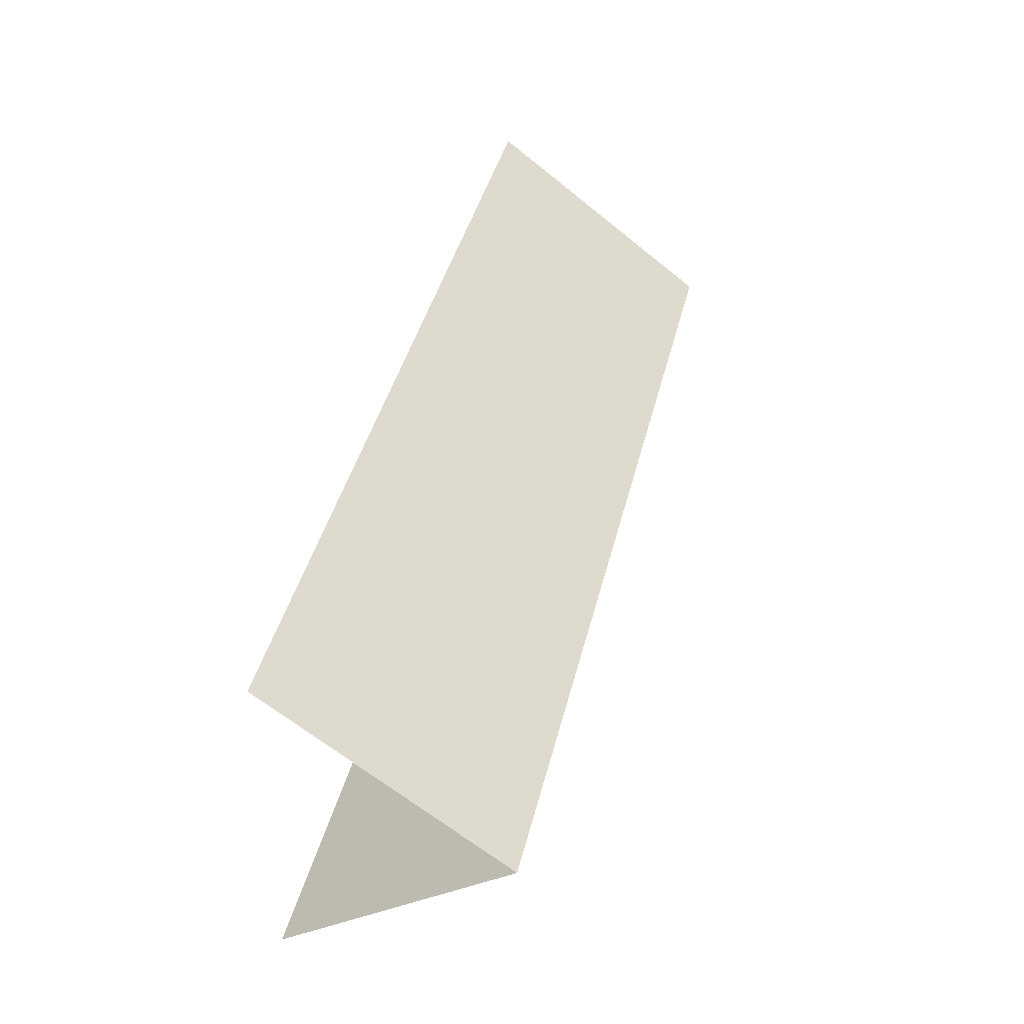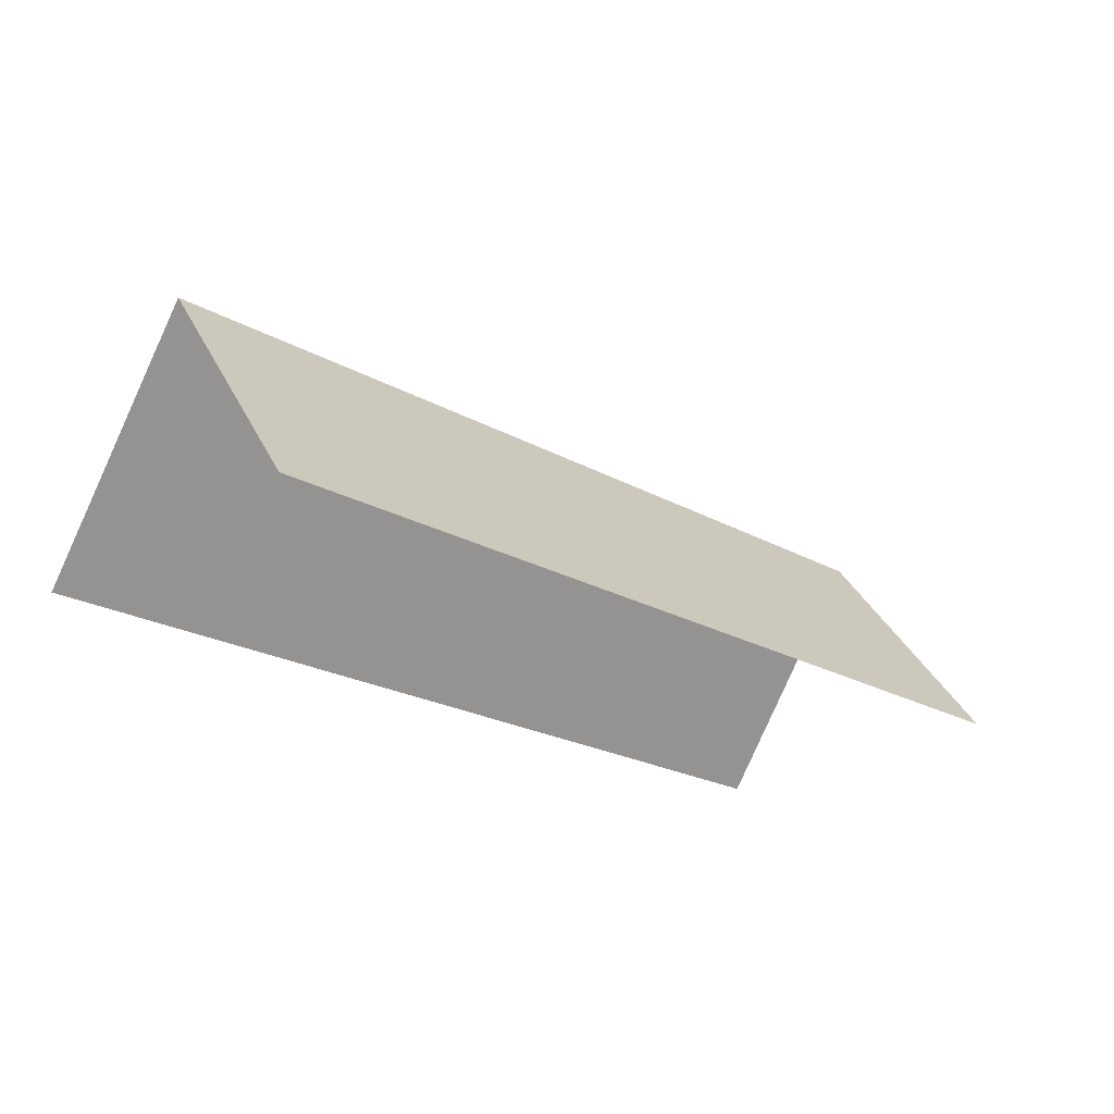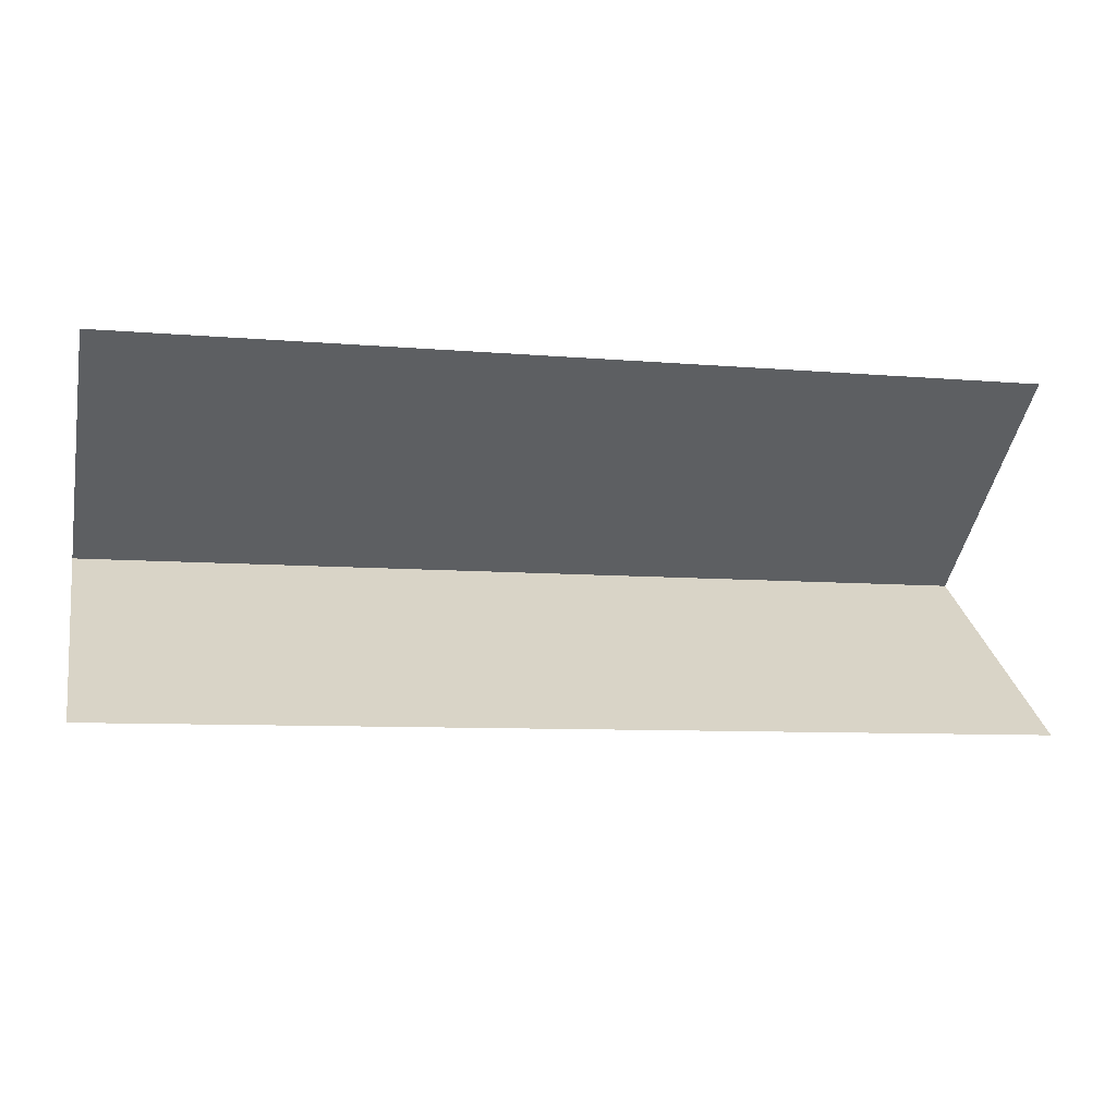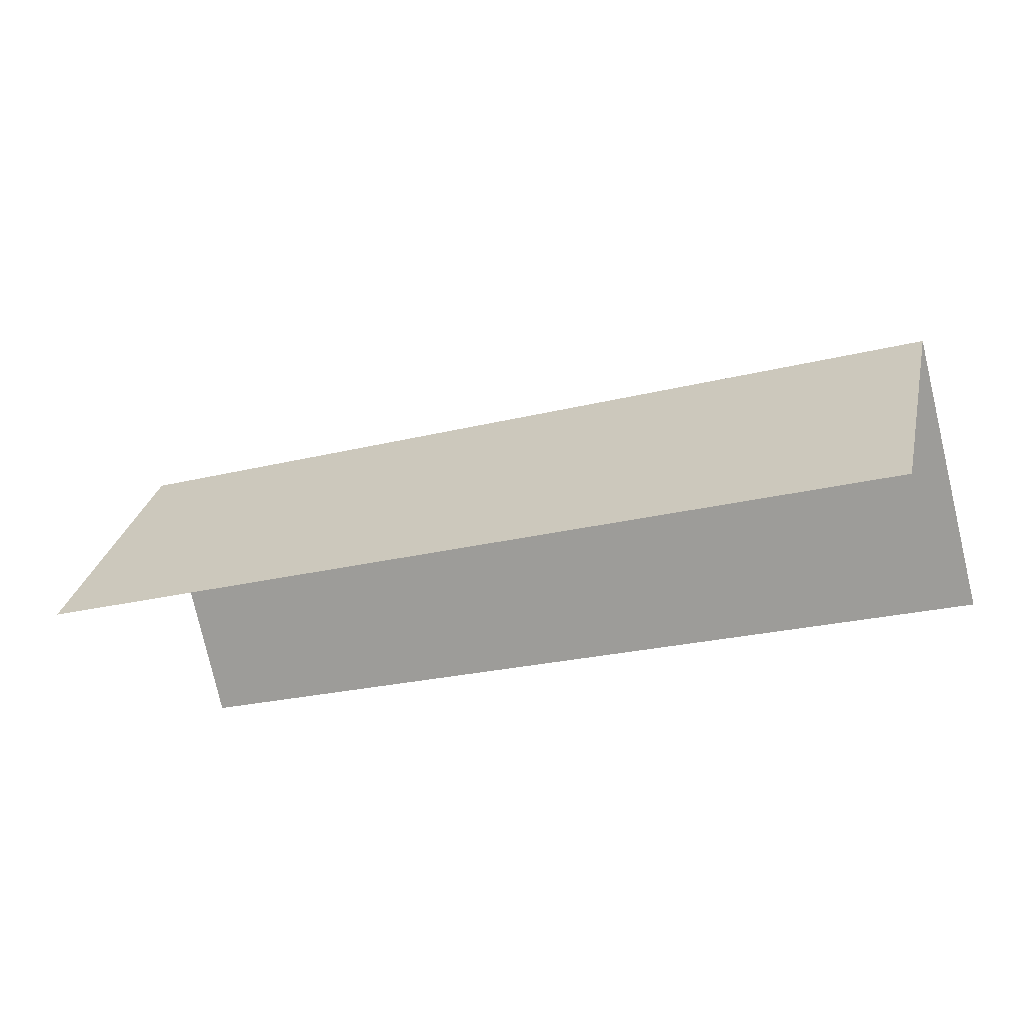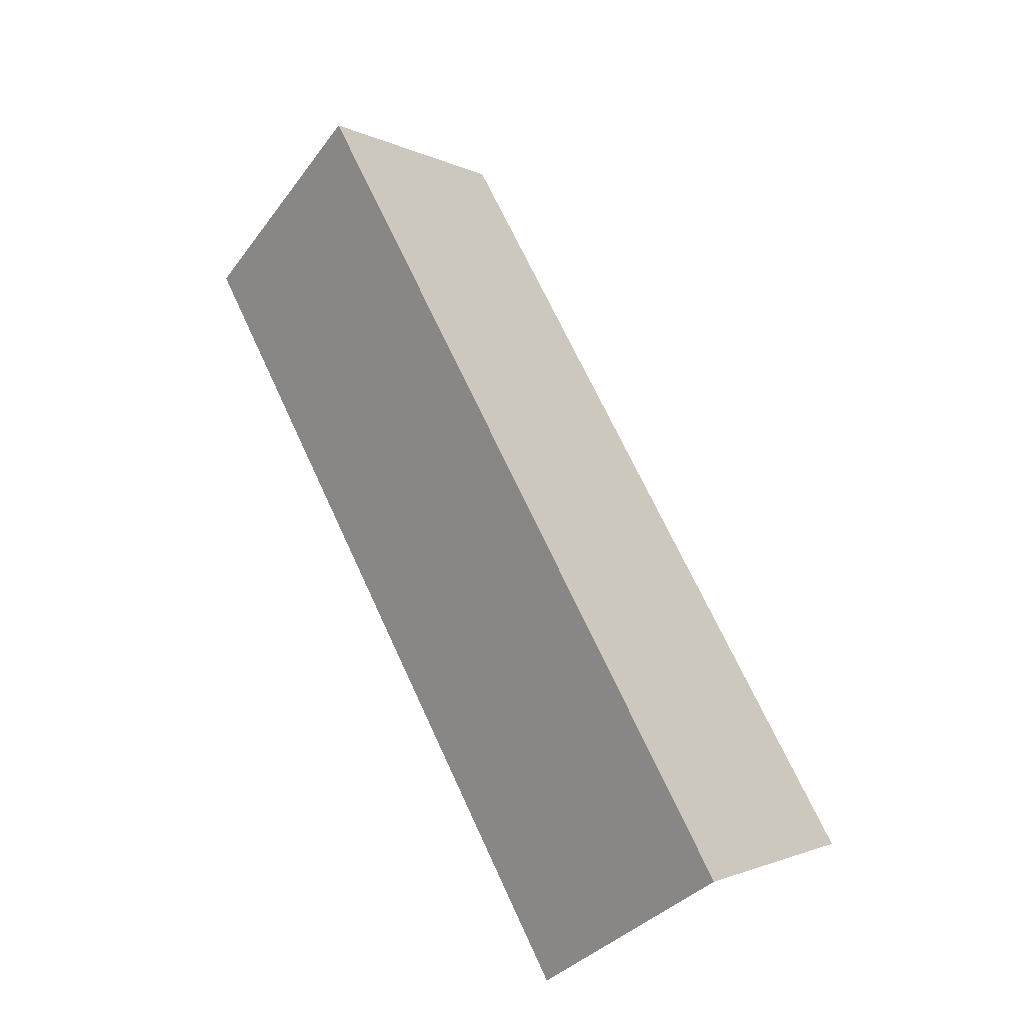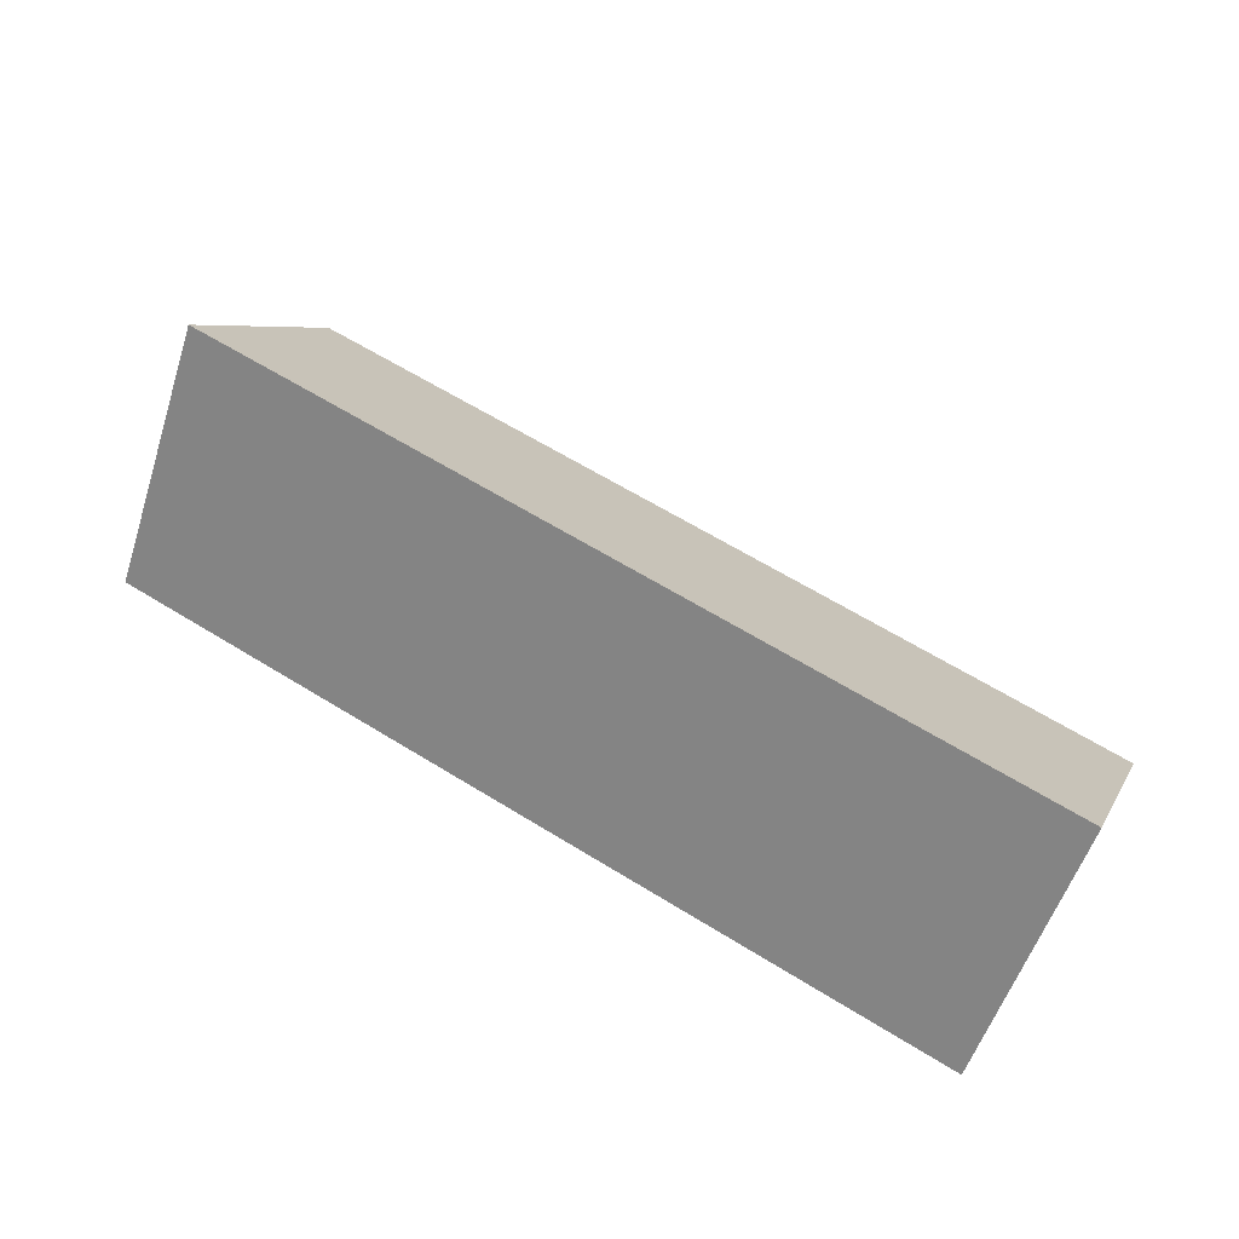
<metadata>
{"format":"obj","ext":"obj","renderer":"f3d","projection":"perspective","resolution":1024,"background":"white","views":[{"elev":41.4,"azim":103.5,"up":"+Z"},{"elev":-22.9,"azim":-43.4,"up":"+Y"},{"elev":-7.9,"azim":-13.7,"up":"+Z"},{"elev":-24.6,"azim":22.3,"up":"+Y"},{"elev":70.4,"azim":65.1,"up":"+Y"},{"elev":64.6,"azim":-148.3,"up":"+Y"}]}
</metadata>
<code>
o Default
v 0 -1.25 -0.0625
v 0 -1 0.125
v -1 -1 0.125
v -1 -1.25 -0.0625
v -1 -1.25 0.3125
v 0 -1 0.125
v -1 -1 0.125
v 0 -1.25 0.3125
g short wall
f 1 3 2
f 1 4 3
f 5 6 7
f 5 8 6

</code>
